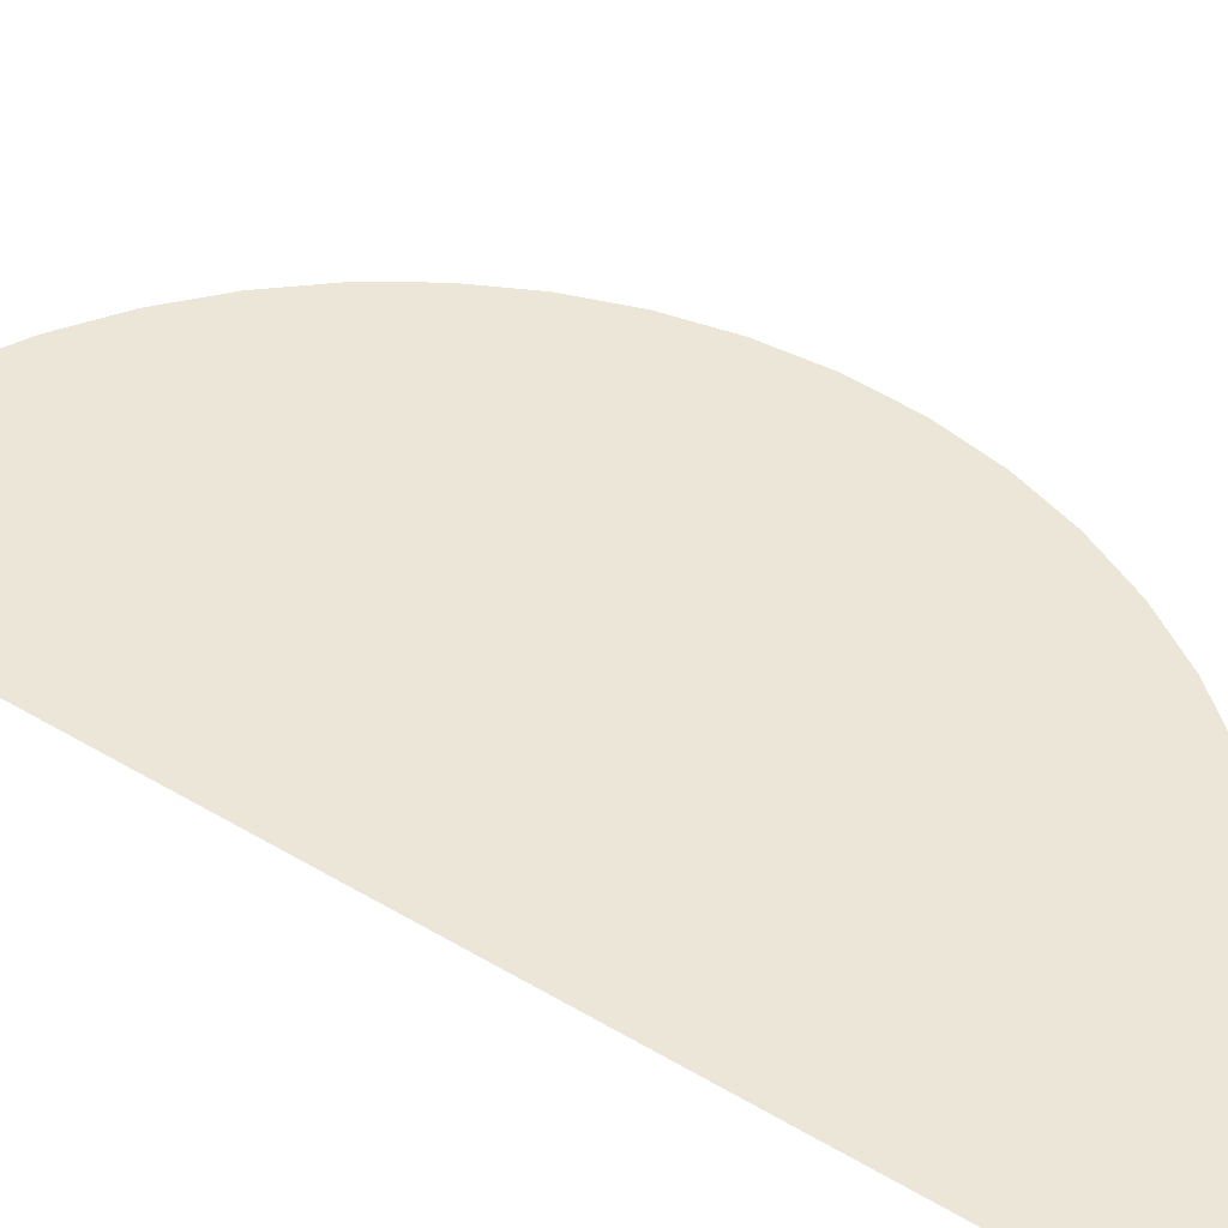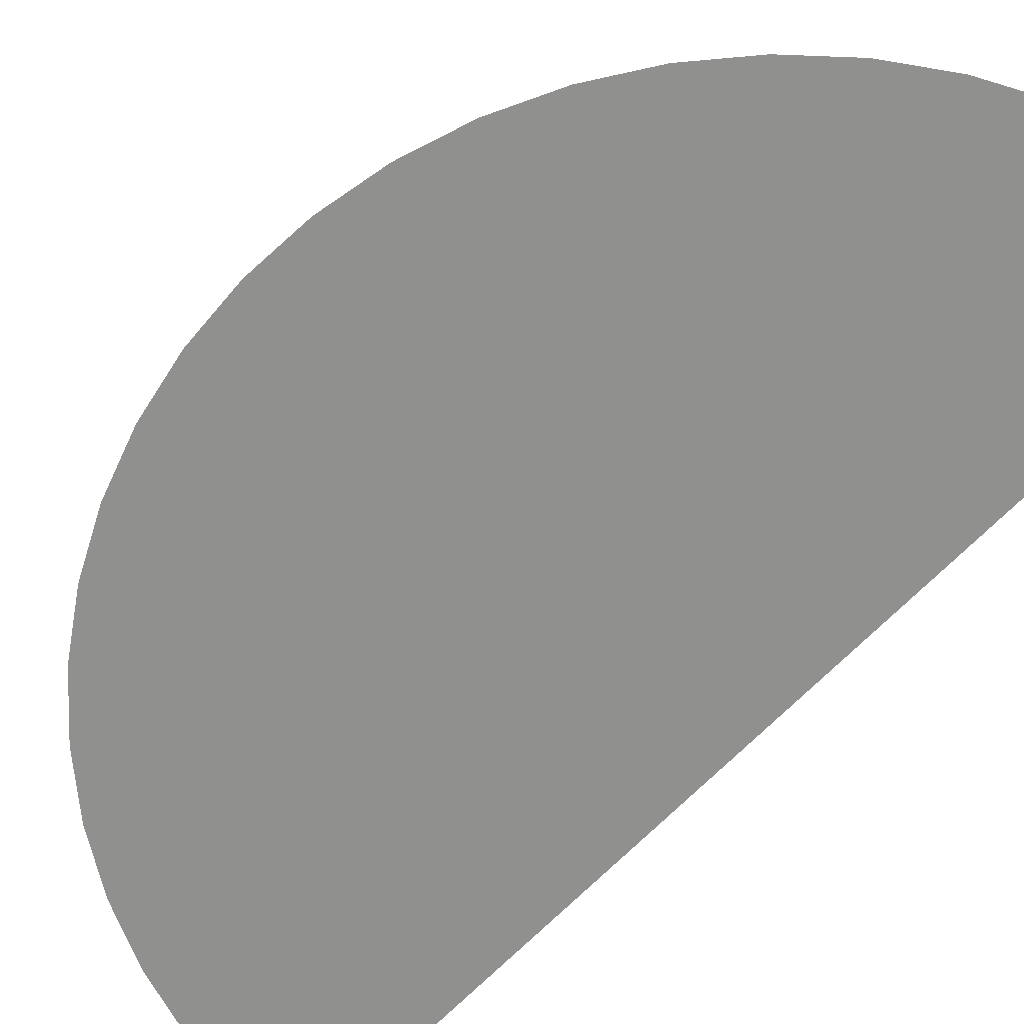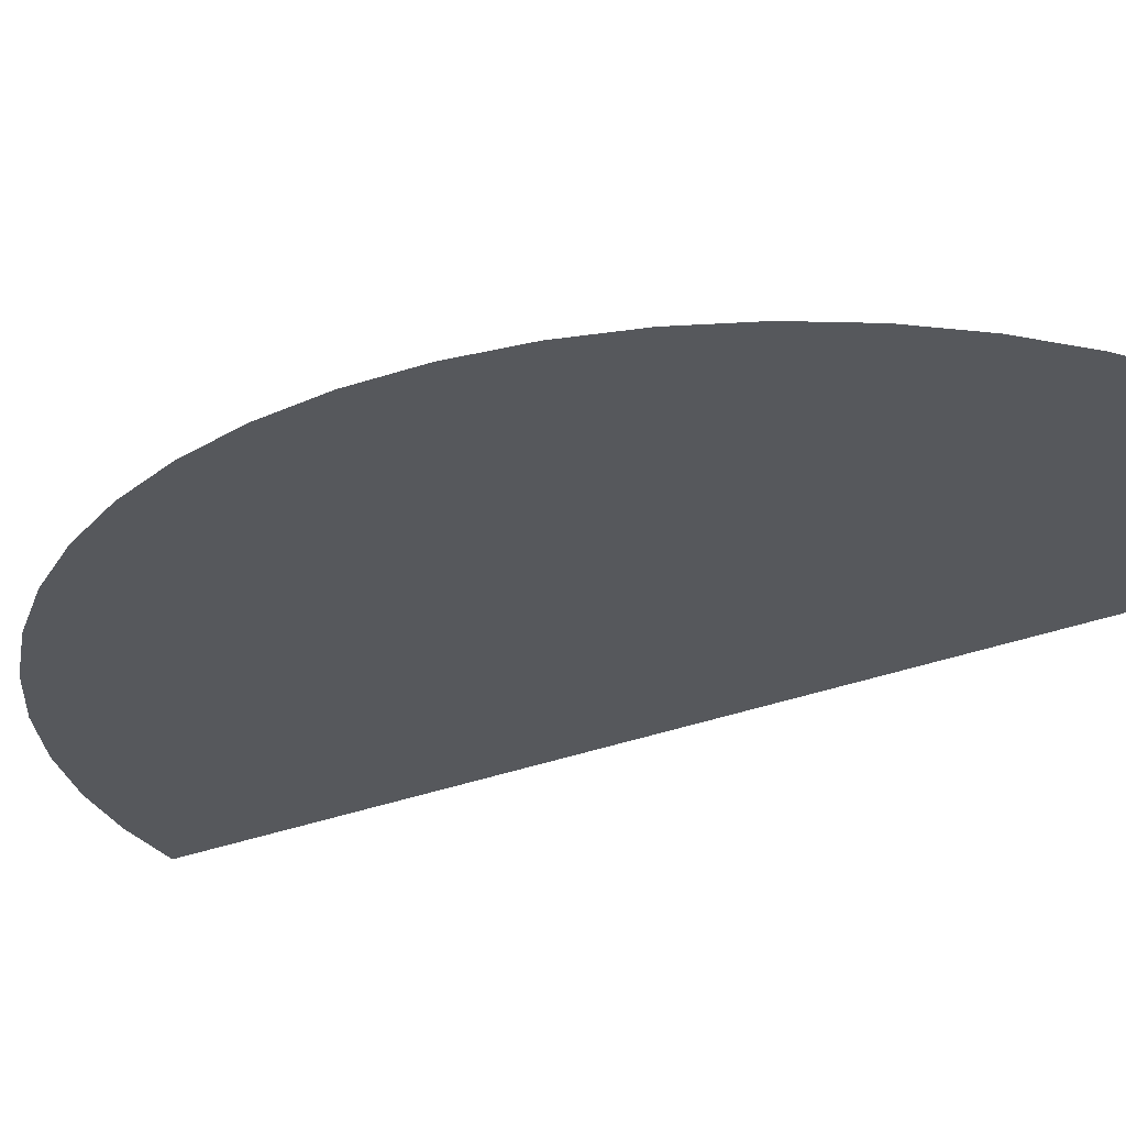
<metadata>
{"format":"obj","ext":"obj","renderer":"f3d","projection":"perspective","resolution":1024,"background":"white","views":[{"elev":46.1,"azim":124.1,"up":"+Y"},{"elev":-65.5,"azim":-43.5,"up":"+Y"},{"elev":-28.1,"azim":-58.4,"up":"+Y"}]}
</metadata>
<code>
v -0.3182 0 0.3182
v 0 0 0.45
v -0.05872 0 0.4461
v -0.274 0 0.357
v -0.274 0 0.357
v -0.05872 0 0.4461
v -0.1165 0 0.4347
v -0.225 0 0.3897
v -0.225 0 0.3897
v -0.1165 0 0.4347
v -0.1722 0 0.4158
v -0.3182 0 -0.3182
v -0.45 0 0
v -0.4461 0 -0.05872
v -0.357 0 -0.274
v -0.357 0 -0.274
v -0.4461 0 -0.05872
v -0.4347 0 -0.1165
v -0.3897 0 -0.225
v -0.3897 0 -0.225
v -0.4347 0 -0.1165
v -0.4158 0 -0.1722
v -0.3182 0 0.3182
v -0.45 0 0
v -0.4461 0 0.05872
v -0.357 0 0.274
v -0.357 0 0.274
v -0.4461 0 0.05872
v -0.4347 0 0.1165
v -0.3897 0 0.225
v -0.3897 0 0.225
v -0.4347 0 0.1165
v -0.4158 0 0.1722
v -0.3182 0 -0.3182
v 0 0 -0.45
v -0.05872 0 -0.4461
v -0.274 0 -0.357
v -0.274 0 -0.357
v -0.05872 0 -0.4461
v -0.1165 0 -0.4347
v -0.225 0 -0.3897
v -0.225 0 -0.3897
v -0.1165 0 -0.4347
v -0.1722 0 -0.4158
v -0.24 0 0.035
v -0.24 0 -0.035
v -0.2274 0 -0.03031
v -0.2181 0 -0.0175
v -0.24 0 0.035
v -0.2181 0 -0.0175
v -0.2147 0 0
v -0.2181 0 0.0175
v -0.24 0 0.035
v -0.2181 0 0.0175
v -0.2274 0 0.03031
v -0.12 0 0.14
v -0.1419 0 0.1225
v -0.1452 0 0.105
v -0.1419 0 0.0875
v -0.12 0 0.14
v -0.1419 0 0.0875
v -0.1326 0 0.07469
v -0.12 0 0.07
v -0.12 0 0.14
v -0.12 0 0.07
v -0.1074 0 0.07469
v -0.09814 0 0.0875
v -0.09814 0 0.1225
v -0.1074 0 0.1353
v -0.12 0 0.14
v -0.09475 0 0.105
v -0.12 0 0.14
v -0.1326 0 0.1353
v -0.1419 0 0.1225
v -0.1452 0 0.105
v -0.24 0 0.035
v -0.2274 0 0.03031
v -0.1419 0 0.0875
v -0.1419 0 0.0875
v -0.2274 0 0.03031
v -0.2181 0 0.0175
v -0.1326 0 0.07469
v -0.1326 0 0.07469
v -0.2181 0 0.0175
v -0.2147 0 0
v -0.12 0 0.07
v -0.2274 0 0.1897
v -0.1452 0 0.105
v -0.1419 0 0.1225
v -0.2181 0 0.2025
v -0.2181 0 0.2025
v -0.1419 0 0.1225
v -0.1326 0 0.1353
v -0.2147 0 0.22
v -0.2147 0 0.22
v -0.1326 0 0.1353
v -0.12 0 0.14
v -0.145 0 0.23
v -0.1452 0 0.105
v -0.2274 0 0.1897
v -0.24 0 0.185
v -0.3347 0 0.105
v -0.24 0 0.255
v -0.24 0 0.185
v -0.2274 0 0.1897
v -0.2181 0 0.2025
v -0.24 0 0.255
v -0.2181 0 0.2025
v -0.2147 0 0.22
v -0.2181 0 0.2375
v -0.24 0 0.255
v -0.2181 0 0.2375
v -0.2274 0 0.2503
v -0.2526 0 -0.03031
v -0.24 0 -0.035
v -0.24 0 0.035
v -0.2619 0 -0.0175
v -0.2652 0 0
v -0.2619 0 -0.0175
v -0.24 0 0.035
v -0.2619 0 0.0175
v -0.24 0 0.035
v -0.2526 0 0.03031
v -0.2619 0 0.0175
v -0.3347 0 0.105
v -0.3381 0 0.1225
v -0.36 0 0.14
v -0.3381 0 0.0875
v -0.3474 0 0.07469
v -0.3381 0 0.0875
v -0.36 0 0.14
v -0.36 0 0.07
v -0.3726 0 0.07469
v -0.36 0 0.07
v -0.36 0 0.14
v -0.3819 0 0.0875
v -0.3852 0 0.105
v -0.3819 0 0.0875
v -0.36 0 0.14
v -0.3819 0 0.1225
v -0.36 0 0.14
v -0.3726 0 0.1353
v -0.3819 0 0.1225
v -0.36 0 0.14
v -0.3381 0 0.1225
v -0.3474 0 0.1353
v -0.2526 0 0.03031
v -0.24 0 0.035
v -0.3347 0 0.105
v -0.3381 0 0.0875
v -0.2619 0 0.0175
v -0.2526 0 0.03031
v -0.3381 0 0.0875
v -0.3474 0 0.07469
v -0.2652 0 0
v -0.2619 0 0.0175
v -0.3474 0 0.07469
v -0.36 0 0.07
v -0.3381 0 0.1225
v -0.3347 0 0.105
v -0.2526 0 0.1897
v -0.2619 0 0.2025
v -0.3474 0 0.1353
v -0.3381 0 0.1225
v -0.2619 0 0.2025
v -0.2652 0 0.22
v -0.36 0 0.14
v -0.3474 0 0.1353
v -0.2652 0 0.22
v -0.3182 0 0.3182
v -0.2526 0 0.1897
v -0.3347 0 0.105
v -0.24 0 0.185
v -0.2526 0 0.1897
v -0.24 0 0.185
v -0.24 0 0.255
v -0.2619 0 0.2025
v -0.2652 0 0.22
v -0.2619 0 0.2025
v -0.24 0 0.255
v -0.2619 0 0.2375
v -0.24 0 0.255
v -0.2526 0 0.2503
v -0.2619 0 0.2375
v -0.09814 0 0.1225
v -0.09475 0 0.105
v -0.01263 0 0.1897
v -0.02186 0 0.2025
v -0.1074 0 0.1353
v -0.09814 0 0.1225
v -0.02186 0 0.2025
v -0.02525 0 0.22
v -0.12 0 0.14
v -0.1074 0 0.1353
v -0.02525 0 0.22
v -0.105 0 0.23
v 0 0 0.185
v -0.01263 0 0.1897
v -0.09475 0 0.105
v 0 0 0.035
v -0.01263 0 0.1897
v 0 0 0.185
v 0 0 0.255
v -0.02186 0 0.2025
v -0.02525 0 0.22
v -0.02186 0 0.2025
v 0 0 0.255
v -0.02186 0 0.2375
v 0 0 0.255
v -0.01263 0 0.2503
v -0.02186 0 0.2375
v -0.01263 0 0.03031
v -0.09475 0 0.105
v -0.09814 0 0.0875
v -0.02186 0 0.0175
v -0.02186 0 0.0175
v -0.09814 0 0.0875
v -0.1074 0 0.07469
v -0.02525 0 0
v -0.02525 0 0
v -0.1074 0 0.07469
v -0.12 0 0.07
v -0.2147 0 0
v -0.09475 0 0.105
v -0.01263 0 0.03031
v 0 0 0.035
v 0 0 -0.035
v 0 0 0.035
v -0.01263 0 0.03031
v -0.02186 0 0.0175
v 0 0 -0.035
v -0.02186 0 0.0175
v -0.02525 0 0
v -0.02186 0 -0.0175
v -0.02186 0 -0.0175
v -0.01263 0 -0.03031
v 0 0 -0.035
v -0.1452 0 -0.12
v -0.1419 0 -0.1375
v -0.12 0 -0.155
v -0.1419 0 -0.1025
v -0.1326 0 -0.08969
v -0.1419 0 -0.1025
v -0.12 0 -0.155
v -0.12 0 -0.085
v -0.1074 0 -0.08969
v -0.12 0 -0.085
v -0.12 0 -0.155
v -0.09814 0 -0.1025
v -0.12 0 -0.155
v -0.1074 0 -0.1503
v -0.09814 0 -0.1375
v -0.09475 0 -0.12
v -0.1419 0 -0.1375
v -0.1326 0 -0.1503
v -0.12 0 -0.155
v -0.2274 0 -0.03031
v -0.24 0 -0.035
v -0.1452 0 -0.12
v -0.1419 0 -0.1025
v -0.2181 0 -0.0175
v -0.2274 0 -0.03031
v -0.1419 0 -0.1025
v -0.1326 0 -0.08969
v -0.2147 0 0
v -0.2181 0 -0.0175
v -0.1326 0 -0.08969
v -0.12 0 -0.085
v -0.1419 0 -0.1375
v -0.1452 0 -0.12
v -0.2274 0 -0.2097
v -0.2181 0 -0.2225
v -0.1326 0 -0.1503
v -0.1419 0 -0.1375
v -0.2181 0 -0.2225
v -0.2147 0 -0.24
v -0.12 0 -0.155
v -0.1326 0 -0.1503
v -0.2147 0 -0.24
v -0.02525 0 -0.24
v -0.24 0 -0.205
v -0.2274 0 -0.2097
v -0.1452 0 -0.12
v -0.3347 0 -0.12
v -0.2274 0 -0.2097
v -0.24 0 -0.205
v -0.24 0 -0.275
v -0.2181 0 -0.2225
v -0.2147 0 -0.24
v -0.2181 0 -0.2225
v -0.24 0 -0.275
v -0.2181 0 -0.2575
v -0.2181 0 -0.2575
v -0.24 0 -0.275
v -0.2274 0 -0.2703
v -0.36 0 -0.155
v -0.3381 0 -0.1375
v -0.3347 0 -0.12
v -0.3381 0 -0.1025
v -0.36 0 -0.155
v -0.3381 0 -0.1025
v -0.3474 0 -0.08969
v -0.36 0 -0.085
v -0.36 0 -0.155
v -0.36 0 -0.085
v -0.3726 0 -0.08969
v -0.3819 0 -0.1025
v -0.36 0 -0.155
v -0.3819 0 -0.1025
v -0.3852 0 -0.12
v -0.3819 0 -0.1375
v -0.3819 0 -0.1375
v -0.3726 0 -0.1503
v -0.36 0 -0.155
v -0.3381 0 -0.1375
v -0.36 0 -0.155
v -0.3474 0 -0.1503
v -0.3347 0 -0.12
v -0.24 0 -0.035
v -0.2526 0 -0.03031
v -0.3381 0 -0.1025
v -0.3381 0 -0.1025
v -0.2526 0 -0.03031
v -0.2619 0 -0.0175
v -0.3474 0 -0.08969
v -0.3474 0 -0.08969
v -0.2619 0 -0.0175
v -0.2652 0 0
v -0.36 0 -0.085
v -0.2526 0 -0.2097
v -0.3347 0 -0.12
v -0.3381 0 -0.1375
v -0.2619 0 -0.2225
v -0.2619 0 -0.2225
v -0.3381 0 -0.1375
v -0.3474 0 -0.1503
v -0.2652 0 -0.24
v -0.2652 0 -0.24
v -0.3474 0 -0.1503
v -0.36 0 -0.155
v -0.3182 0 -0.3182
v -0.3347 0 -0.12
v -0.2526 0 -0.2097
v -0.24 0 -0.205
v -0.24 0 -0.275
v -0.24 0 -0.205
v -0.2526 0 -0.2097
v -0.2619 0 -0.2225
v -0.24 0 -0.275
v -0.2619 0 -0.2225
v -0.2652 0 -0.24
v -0.2619 0 -0.2575
v -0.2619 0 -0.2575
v -0.2526 0 -0.2703
v -0.24 0 -0.275
v -0.01263 0 -0.2097
v -0.09475 0 -0.12
v -0.09814 0 -0.1375
v -0.02186 0 -0.2225
v -0.02186 0 -0.2225
v -0.09814 0 -0.1375
v -0.1074 0 -0.1503
v -0.02525 0 -0.24
v -0.1074 0 -0.1503
v -0.12 0 -0.155
v -0.02525 0 -0.24
v -0.09475 0 -0.12
v -0.01263 0 -0.2097
v 0 0 -0.205
v 0 0 -0.035
v 0 0 -0.275
v 0 0 -0.205
v -0.01263 0 -0.2097
v -0.02186 0 -0.2225
v 0 0 -0.275
v -0.02186 0 -0.2225
v -0.02525 0 -0.24
v -0.02186 0 -0.2575
v -0.02186 0 -0.2575
v -0.01263 0 -0.2703
v 0 0 -0.275
v -0.09814 0 -0.1025
v -0.09475 0 -0.12
v -0.01263 0 -0.03031
v -0.02186 0 -0.0175
v -0.1074 0 -0.08969
v -0.09814 0 -0.1025
v -0.02186 0 -0.0175
v -0.02525 0 0
v -0.12 0 -0.085
v -0.1074 0 -0.08969
v -0.02525 0 0
v -0.2147 0 0
v -0.01263 0 -0.03031
v -0.09475 0 -0.12
v 0 0 -0.035
v -0.12 0 -0.325
v -0.1419 0 -0.3425
v -0.1452 0 -0.36
v -0.1419 0 -0.3775
v -0.12 0 -0.325
v -0.1419 0 -0.3775
v -0.1326 0 -0.3903
v -0.12 0 -0.395
v -0.12 0 -0.325
v -0.12 0 -0.395
v -0.1074 0 -0.3903
v -0.09814 0 -0.3775
v -0.09814 0 -0.3425
v -0.1074 0 -0.3297
v -0.12 0 -0.325
v -0.09475 0 -0.36
v -0.12 0 -0.325
v -0.1326 0 -0.3297
v -0.1419 0 -0.3425
v -0.2274 0 -0.2703
v -0.1452 0 -0.36
v -0.1419 0 -0.3425
v -0.2181 0 -0.2575
v -0.2181 0 -0.2575
v -0.1419 0 -0.3425
v -0.1326 0 -0.3297
v -0.2147 0 -0.24
v -0.2147 0 -0.24
v -0.1326 0 -0.3297
v -0.12 0 -0.325
v -0.02525 0 -0.24
v -0.1452 0 -0.36
v -0.2274 0 -0.2703
v -0.24 0 -0.275
v -0.3182 0 -0.3182
v -0.09814 0 -0.3425
v -0.09475 0 -0.36
v -0.01263 0 -0.2703
v -0.02186 0 -0.2575
v -0.1074 0 -0.3297
v -0.09814 0 -0.3425
v -0.02186 0 -0.2575
v -0.02525 0 -0.24
v -0.02525 0 -0.24
v -0.12 0 -0.325
v -0.1074 0 -0.3297
v 0 0 -0.275
v -0.01263 0 -0.2703
v -0.09475 0 -0.36
v 0 0 -0.45
v -0.3182 0 0.3182
v -0.265 0 0.31
v -0.22 0 0.31
v -0.165 0 0.32
v 0 0 0.45
v -0.3182 0 0.3182
v -0.165 0 0.32
v 0 0 0.35
v -0.02 0 0.31
v 0 0 0.35
v -0.165 0 0.32
v -0.165 0 0.285
v -0.055 0 0.27
v -0.02 0 0.31
v -0.165 0 0.285
v -0.155 0 0.245
v -0.09 0 0.24
v -0.055 0 0.27
v -0.155 0 0.245
v -0.145 0 0.23
v -0.09 0 0.24
v -0.145 0 0.23
v -0.125 0 0.225
v -0.105 0 0.23
v -0.265 0 0.31
v -0.3182 0 0.3182
v -0.2526 0 0.2503
v -0.24 0 0.255
v -0.22 0 0.31
v -0.265 0 0.31
v -0.24 0 0.255
v -0.2274 0 0.2503
v -0.165 0 0.32
v -0.22 0 0.31
v -0.2274 0 0.2503
v -0.2181 0 0.2375
v -0.165 0 0.285
v -0.165 0 0.32
v -0.2181 0 0.2375
v -0.2147 0 0.22
v -0.165 0 0.285
v -0.2147 0 0.22
v -0.155 0 0.245
v -0.155 0 0.245
v -0.2147 0 0.22
v -0.145 0 0.23
v -0.145 0 0.23
v -0.12 0 0.14
v -0.125 0 0.225
v -0.105 0 0.23
v -0.125 0 0.225
v -0.12 0 0.14
v -0.09 0 0.24
v -0.105 0 0.23
v -0.02525 0 0.22
v -0.02186 0 0.2375
v -0.055 0 0.27
v -0.09 0 0.24
v -0.02186 0 0.2375
v -0.01263 0 0.2503
v -0.02 0 0.31
v -0.055 0 0.27
v -0.01263 0 0.2503
v 0 0 0.255
v 0 0 0.35
v -0.02 0 0.31
v 0 0 0.255
v -0.1452 0 0.105
v -0.3347 0 0.105
v -0.24 0 0.035
v -0.3182 0 0.3182
v -0.2652 0 0.22
v -0.2619 0 0.2375
v -0.3182 0 0.3182
v -0.2619 0 0.2375
v -0.2526 0 0.2503
v -0.3182 0 0.3182
v -0.3726 0 0.1353
v -0.36 0 0.14
v -0.3182 0 0.3182
v -0.3819 0 0.1225
v -0.3726 0 0.1353
v -0.3182 0 0.3182
v -0.45 0 0
v -0.3819 0 0.1225
v -0.3819 0 0.1225
v -0.45 0 0
v -0.3852 0 0.105
v -0.3852 0 0.105
v -0.45 0 0
v -0.3819 0 0.0875
v -0.3819 0 0.0875
v -0.45 0 0
v -0.3726 0 0.07469
v -0.36 0 0.07
v -0.3726 0 0.07469
v -0.45 0 0
v -0.2652 0 0
v -0.36 0 -0.085
v -0.2652 0 0
v -0.45 0 0
v -0.3726 0 -0.08969
v -0.45 0 0
v -0.3819 0 -0.1025
v -0.3726 0 -0.08969
v -0.45 0 0
v -0.3852 0 -0.12
v -0.3819 0 -0.1025
v -0.45 0 0
v -0.3819 0 -0.1375
v -0.3852 0 -0.12
v -0.45 0 0
v -0.3182 0 -0.3182
v -0.3819 0 -0.1375
v -0.3819 0 -0.1375
v -0.3182 0 -0.3182
v -0.3726 0 -0.1503
v -0.3726 0 -0.1503
v -0.3182 0 -0.3182
v -0.36 0 -0.155
v -0.2652 0 -0.24
v -0.3182 0 -0.3182
v -0.2619 0 -0.2575
v -0.2619 0 -0.2575
v -0.3182 0 -0.3182
v -0.2526 0 -0.2703
v -0.2526 0 -0.2703
v -0.3182 0 -0.3182
v -0.24 0 -0.275
v -0.3182 0 -0.3182
v -0.1419 0 -0.3775
v -0.1452 0 -0.36
v -0.3182 0 -0.3182
v -0.1326 0 -0.3903
v -0.1419 0 -0.3775
v -0.3182 0 -0.3182
v 0 0 -0.45
v -0.1326 0 -0.3903
v -0.1326 0 -0.3903
v 0 0 -0.45
v -0.12 0 -0.395
v -0.1074 0 -0.3903
v -0.12 0 -0.395
v 0 0 -0.45
v -0.09814 0 -0.3775
v -0.1074 0 -0.3903
v 0 0 -0.45
v -0.09475 0 -0.36
v -0.09814 0 -0.3775
v 0 0 -0.45
v -0.24 0 -0.035
v -0.3347 0 -0.12
v -0.1452 0 -0.12
v -0.12 0 0.14
v -0.09814 0 0.0875
v -0.09475 0 0.105
v -0.09475 0 -0.12
v -0.09814 0 -0.1025
v -0.12 0 -0.155
v -0.09814 0 -0.3775
v -0.09475 0 -0.36
v -0.12 0 -0.325
g mesh7430641
f 1 2 3
f 3 4 1
f 5 6 7
f 7 8 5
f 9 10 11
g mesh7430643
f 12 13 14
f 14 15 12
f 16 17 18
f 18 19 16
f 20 21 22
g mesh7430645
f 23 25 24
f 25 23 26
f 27 29 28
f 29 27 30
f 31 33 32
g mesh7430647
f 34 36 35
f 36 34 37
f 38 40 39
f 40 38 41
f 42 44 43
f 45 46 47
f 47 48 45
f 49 50 51
f 51 52 49
f 53 54 55
f 56 57 58
f 58 59 56
f 60 61 62
f 62 63 60
f 64 65 66
f 66 67 64
f 68 69 70
f 70 71 68
f 72 73 74
f 75 76 77
f 77 78 75
f 79 80 81
f 81 82 79
f 83 84 85
f 85 86 83
f 87 88 89
f 89 90 87
f 91 92 93
f 93 94 91
f 95 96 97
f 97 98 95
f 99 100 101
f 101 102 99
f 103 104 105
f 105 106 103
f 107 108 109
f 109 110 107
f 111 112 113
f 114 115 116
f 116 117 114
f 118 119 120
f 120 121 118
f 122 123 124
f 125 126 127
f 127 128 125
f 129 130 131
f 131 132 129
f 133 134 135
f 135 136 133
f 137 138 139
f 139 140 137
f 141 142 143
f 144 145 146
f 147 148 149
f 149 150 147
f 151 152 153
f 153 154 151
f 155 156 157
f 157 158 155
f 159 160 161
f 161 162 159
f 163 164 165
f 165 166 163
f 167 168 169
f 169 170 167
f 171 172 173
f 174 175 176
f 176 177 174
f 178 179 180
f 180 181 178
f 182 183 184
f 185 186 187
f 187 188 185
f 189 190 191
f 191 192 189
f 193 194 195
f 195 196 193
f 197 198 199
f 199 200 197
f 201 202 203
f 203 204 201
f 205 206 207
f 207 208 205
f 209 210 211
f 212 213 214
f 214 215 212
f 216 217 218
f 218 219 216
f 220 221 222
f 222 223 220
f 224 225 226
f 227 228 229
f 229 230 227
f 231 232 233
f 233 234 231
f 235 236 237
f 238 239 240
f 240 241 238
f 242 243 244
f 244 245 242
f 246 247 248
f 248 249 246
f 250 251 252
f 252 253 250
f 254 255 256
f 257 258 259
f 259 260 257
f 261 262 263
f 263 264 261
f 265 266 267
f 267 268 265
f 269 270 271
f 271 272 269
f 273 274 275
f 275 276 273
f 277 278 279
f 279 280 277
f 281 282 283
f 283 284 281
f 285 286 287
f 287 288 285
f 289 290 291
f 291 292 289
f 293 294 295
f 296 297 298
f 298 299 296
f 300 301 302
f 302 303 300
f 304 305 306
f 306 307 304
f 308 309 310
f 310 311 308
f 312 313 314
f 315 316 317
f 318 319 320
f 320 321 318
f 322 323 324
f 324 325 322
f 326 327 328
f 328 329 326
f 330 331 332
f 332 333 330
f 334 335 336
f 336 337 334
f 338 339 340
f 340 341 338
f 342 343 344
f 345 346 347
f 347 348 345
f 349 350 351
f 351 352 349
f 353 354 355
f 356 357 358
f 358 359 356
f 360 361 362
f 362 363 360
f 364 365 366
f 367 368 369
f 369 370 367
f 371 372 373
f 373 374 371
f 375 376 377
f 377 378 375
f 379 380 381
f 382 383 384
f 384 385 382
f 386 387 388
f 388 389 386
f 390 391 392
f 392 393 390
f 394 395 396
f 397 398 399
f 399 400 397
f 401 402 403
f 403 404 401
f 405 406 407
f 407 408 405
f 409 410 411
f 411 412 409
f 413 414 415
f 416 417 418
f 418 419 416
f 420 421 422
f 422 423 420
f 424 425 426
f 426 427 424
f 428 429 430
f 430 431 428
f 432 433 434
f 434 435 432
f 436 437 438
f 438 439 436
f 440 441 442
f 443 444 445
f 445 446 443
f 447 448 449
f 449 450 447
f 451 452 453
f 453 454 451
f 455 456 457
f 457 458 455
f 459 460 461
f 461 462 459
f 463 464 465
f 465 466 463
f 467 468 469
f 469 470 467
f 471 472 473
f 473 474 471
f 475 476 477
f 477 478 475
f 479 480 481
f 481 482 479
f 483 484 485
f 485 486 483
f 487 488 489
f 490 491 492
f 493 494 495
f 496 497 498
f 499 500 501
f 501 502 499
f 503 504 505
f 505 506 503
f 507 508 509
f 509 510 507
f 511 512 513
f 514 515 516
f 517 518 519
f 520 521 522
f 523 524 525
f 526 527 528
f 529 530 531
f 532 533 534
f 535 536 537
f 538 539 540
f 541 542 543
f 543 544 541
f 545 546 547
f 547 548 545
f 549 550 551
f 552 553 554
f 555 556 557
f 558 559 560
f 561 562 563
f 564 565 566
f 567 568 569
f 570 571 572
f 573 574 575
f 576 577 578
f 579 580 581
f 582 583 584
f 585 586 587
f 588 589 590
f 591 592 593
f 594 595 596
f 597 598 599
f 600 601 602
f 603 604 605
f 606 607 608

</code>
